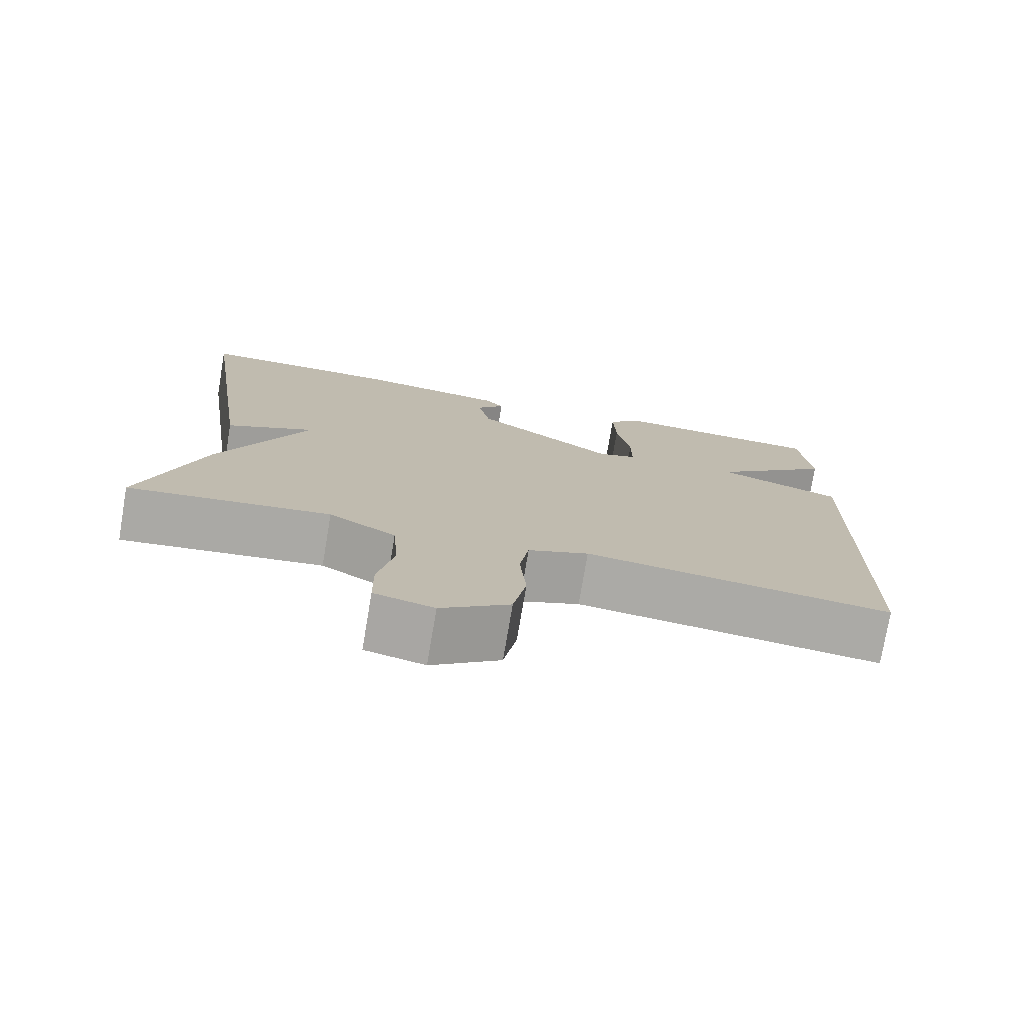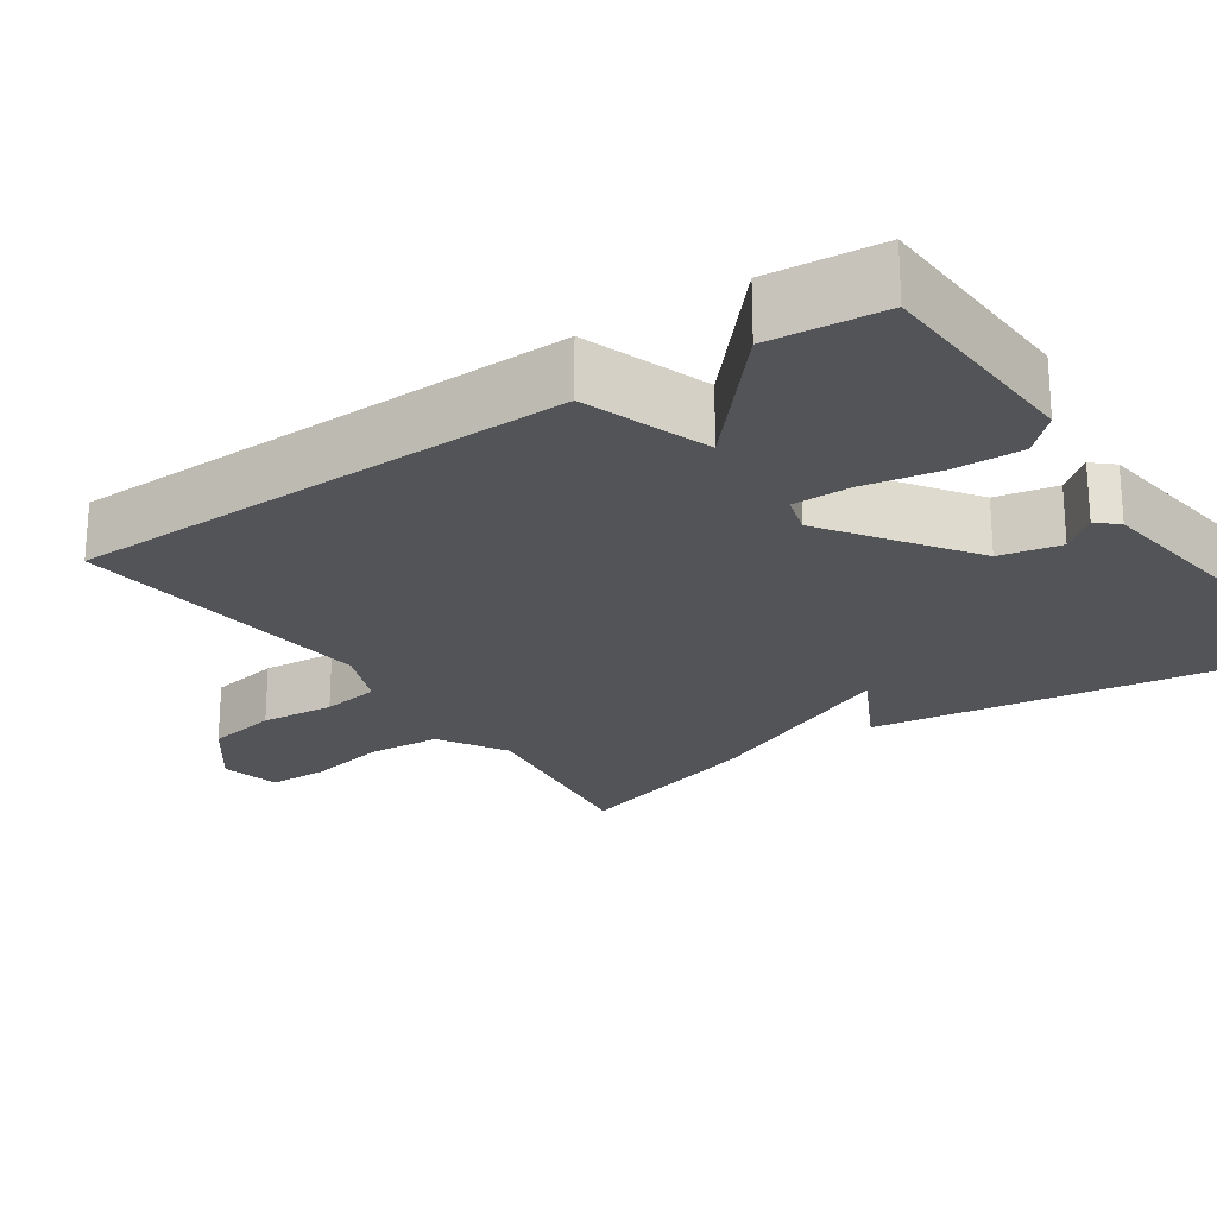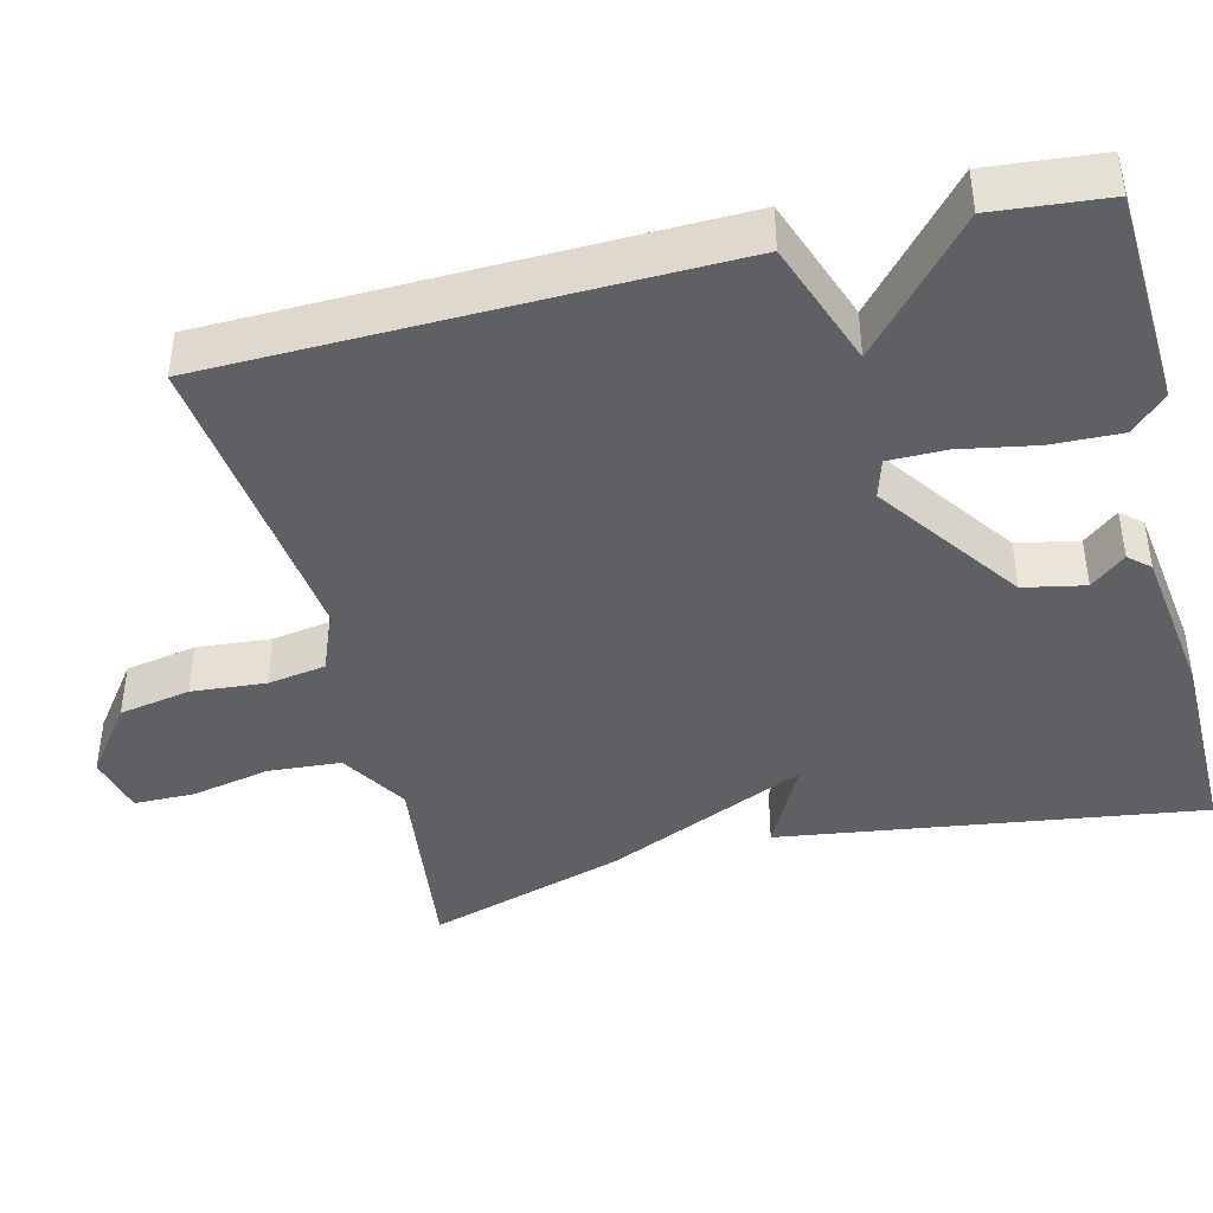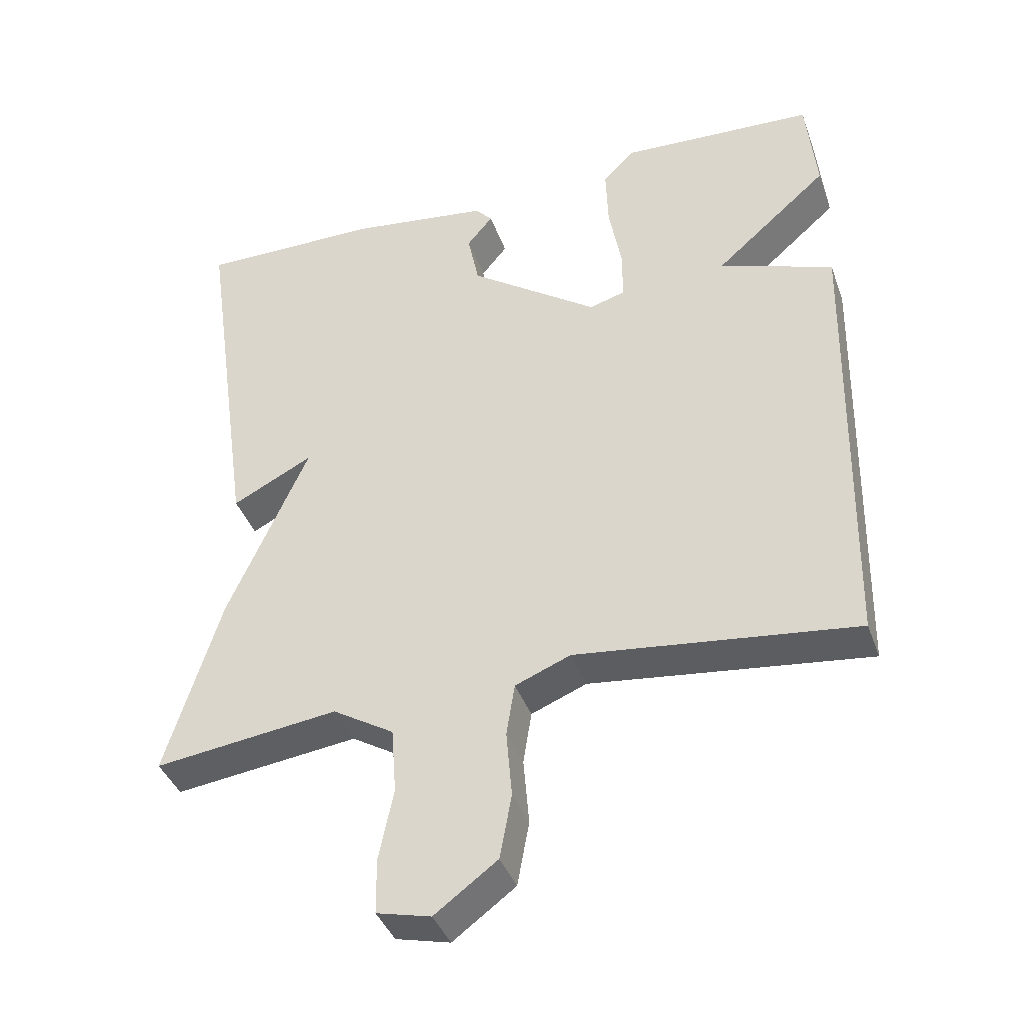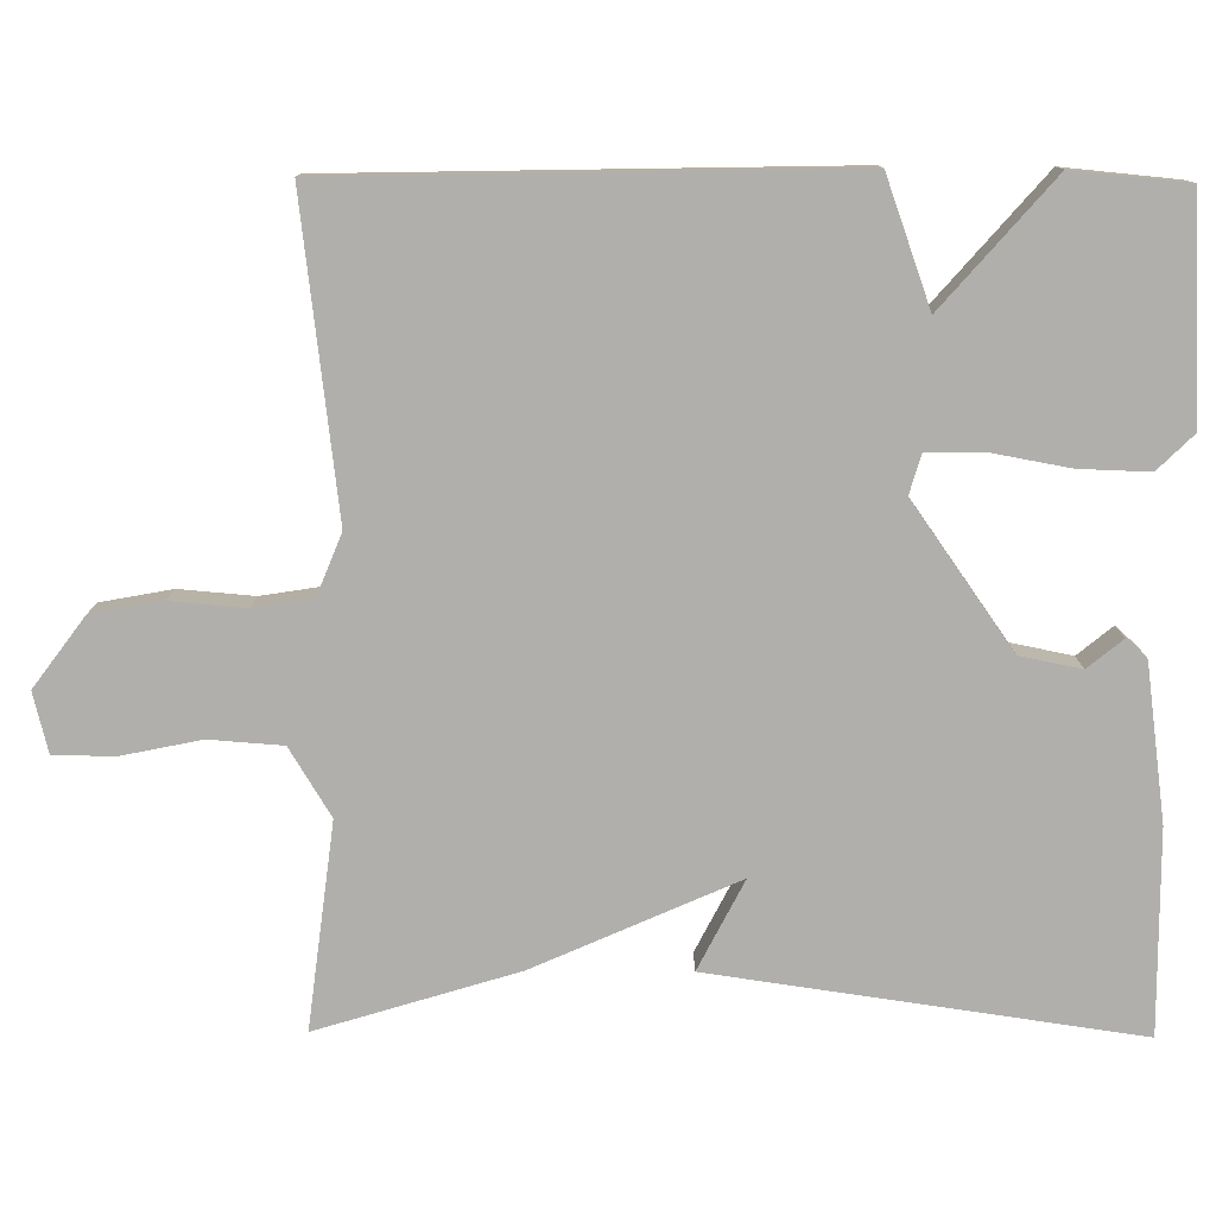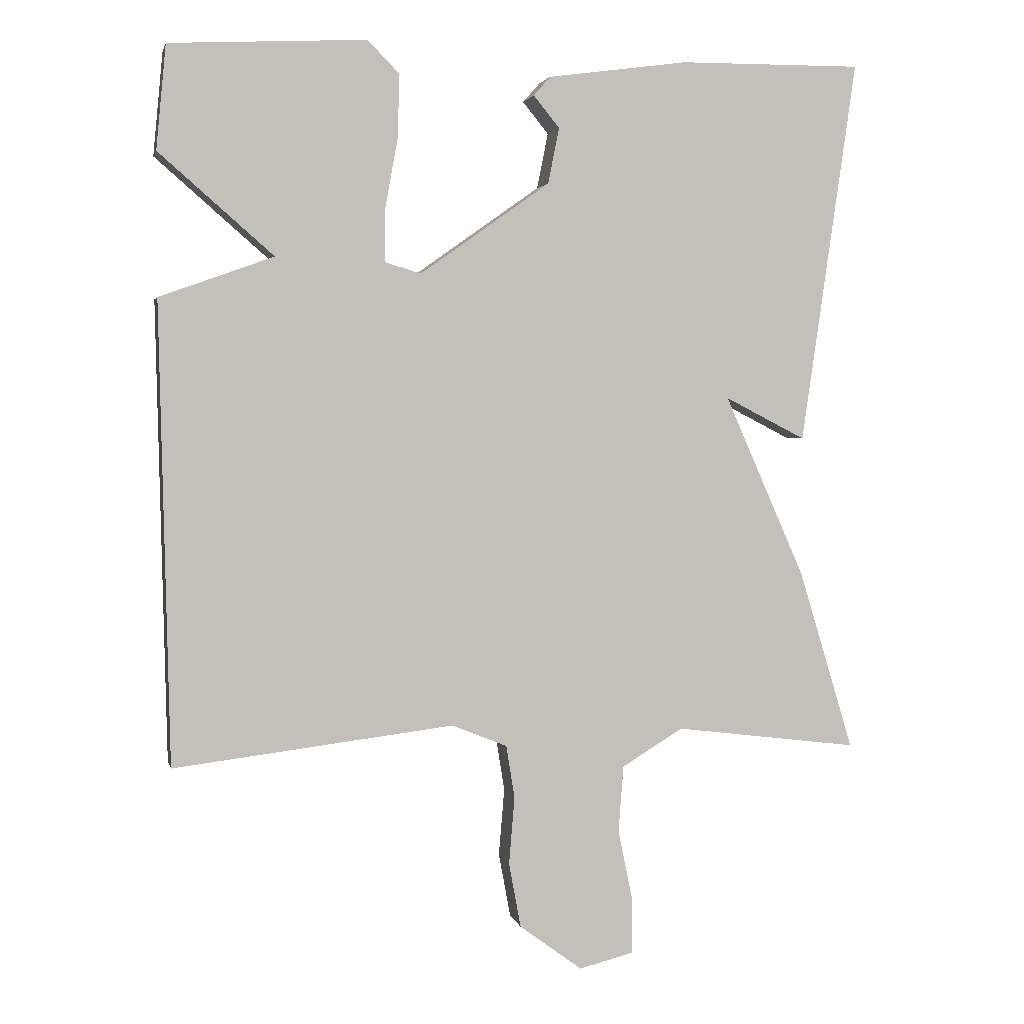
<metadata>
{"format":"obj","ext":"obj","renderer":"f3d","projection":"perspective","resolution":1024,"background":"white","views":[{"elev":-76.1,"azim":170.4,"up":"+Z"},{"elev":-23.1,"azim":-56.0,"up":"+Y"},{"elev":-42.5,"azim":-76.0,"up":"+Y"},{"elev":-39.9,"azim":-161.1,"up":"+Z"},{"elev":-78.2,"azim":-90.4,"up":"+Y"},{"elev":2.7,"azim":-12.4,"up":"+Z"}]}
</metadata>
<code>
v -0.5 0.07 0.5
v -0.221 0.07 0.514
v -0.176 0.07 0.468
v -0.179 0.07 0.378
v -0.197 0.07 0.279
v -0.197 0.07 0.205
v -0.146 0.07 0.19
v 0.038 0.07 0.32
v 0.054 0.07 0.399
v 0.017 0.07 0.444
v 0.041 0.07 0.471
v 0.24 0.07 0.498
v 0.5 0.07 0.5
v 0.422 0.07 -0.044
v 0.307 0.07 0.015
v 0.422 0.07 -0.244
v 0.5 0.07 -0.5
v 0.238 0.07 -0.467
v 0.151 0.07 -0.52
v 0.144 0.07 -0.614
v 0.165 0.07 -0.716
v 0.164 0.07 -0.794
v 0.087 0.07 -0.813
v -0.002 0.07 -0.747
v -0.019 0.07 -0.655
v -0.011 0.07 -0.559
v -0.023 0.07 -0.484
v -0.102 0.07 -0.452
v -0.5 0.07 -0.5
v -0.514 0.07 0.153
v -0.352 0.07 0.211
v -0.514 0.07 0.353
v -0.5 0 0.5
v -0.221 0 0.514
v -0.176 0 0.468
v -0.179 0 0.378
v -0.197 0 0.279
v -0.197 0 0.205
v -0.146 0 0.19
v 0.038 0 0.32
v 0.054 0 0.399
v 0.017 0 0.444
v 0.041 0 0.471
v 0.24 0 0.498
v 0.5 0 0.5
v 0.422 0 -0.044
v 0.307 0 0.015
v 0.422 0 -0.244
v 0.5 0 -0.5
v 0.238 0 -0.467
v 0.151 0 -0.52
v 0.144 0 -0.614
v 0.165 0 -0.716
v 0.164 0 -0.794
v 0.087 0 -0.813
v -0.002 0 -0.747
v -0.019 0 -0.655
v -0.011 0 -0.559
v -0.023 0 -0.484
v -0.102 0 -0.452
v -0.5 0 -0.5
v -0.514 0 0.153
v -0.352 0 0.211
v -0.514 0 0.353
f 3 4 5
f 2 3 5
f 1 2 5
f 32 1 5
f 31 32 5
f 28 29 30 31
f 27 28 31
f 24 25 26
f 23 24 26
f 22 23 26
f 21 22 26
f 20 21 26
f 19 20 26 27
f 18 19 27 31
f 17 18 31
f 16 17 31
f 15 16 31
f 12 13 14
f 11 12 14
f 10 11 14
f 9 10 14
f 8 9 14 15
f 7 8 15
f 6 7 15 31
f 5 6 31
f 37 36 35
f 37 35 34
f 37 34 33
f 37 33 64
f 37 64 63
f 63 62 61 60
f 63 60 59
f 58 57 56
f 58 56 55
f 58 55 54
f 58 54 53
f 58 53 52
f 59 58 52 51
f 63 59 51 50
f 63 50 49
f 63 49 48
f 63 48 47
f 46 45 44
f 46 44 43
f 46 43 42
f 46 42 41
f 47 46 41 40
f 47 40 39
f 63 47 39 38
f 63 38 37
f 1 33 34 2
f 2 34 35 3
f 3 35 36 4
f 4 36 37 5
f 5 37 38 6
f 6 38 39 7
f 7 39 40 8
f 8 40 41 9
f 9 41 42 10
f 10 42 43 11
f 11 43 44 12
f 12 44 45 13
f 13 45 46 14
f 14 46 47 15
f 15 47 48 16
f 16 48 49 17
f 17 49 50 18
f 18 50 51 19
f 19 51 52 20
f 20 52 53 21
f 21 53 54 22
f 22 54 55 23
f 23 55 56 24
f 24 56 57 25
f 25 57 58 26
f 26 58 59 27
f 27 59 60 28
f 28 60 61 29
f 29 61 62 30
f 30 62 63 31
f 31 63 64 32
f 32 64 33 1

</code>
